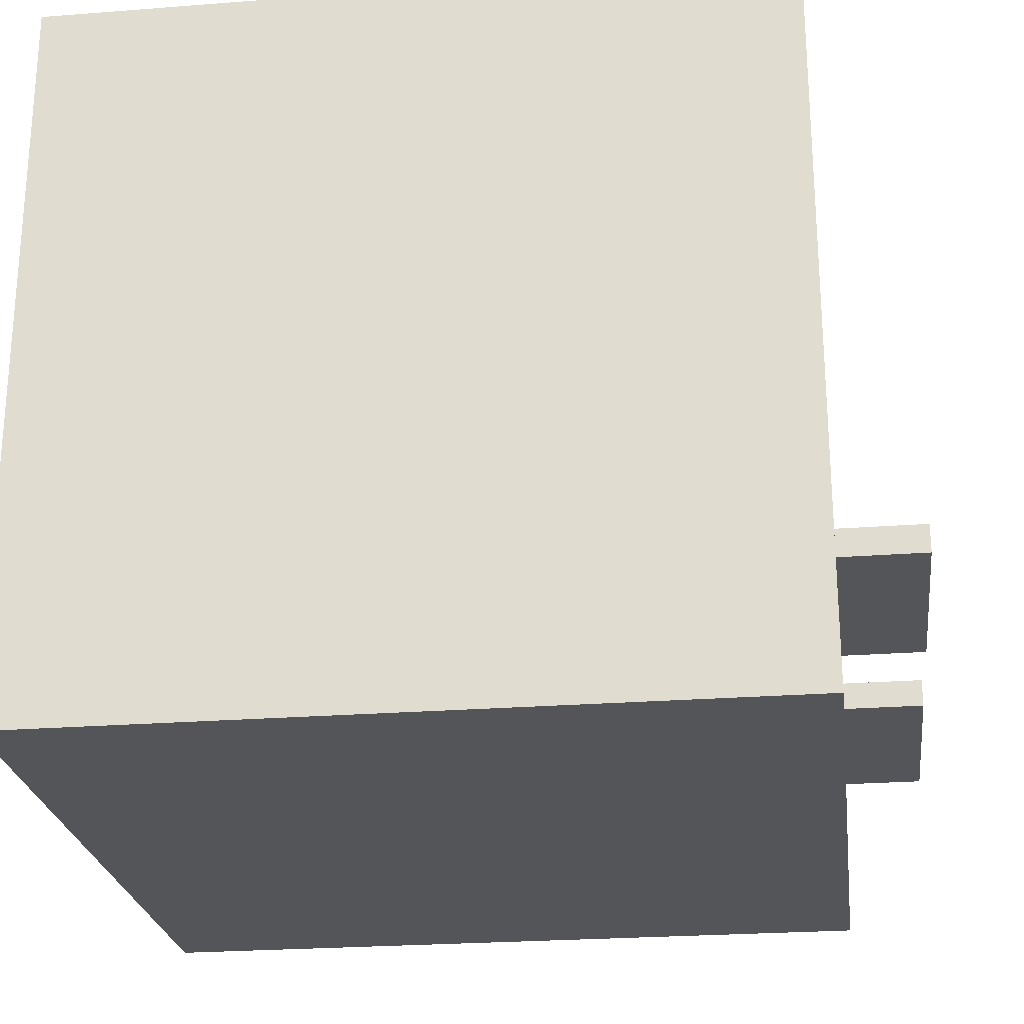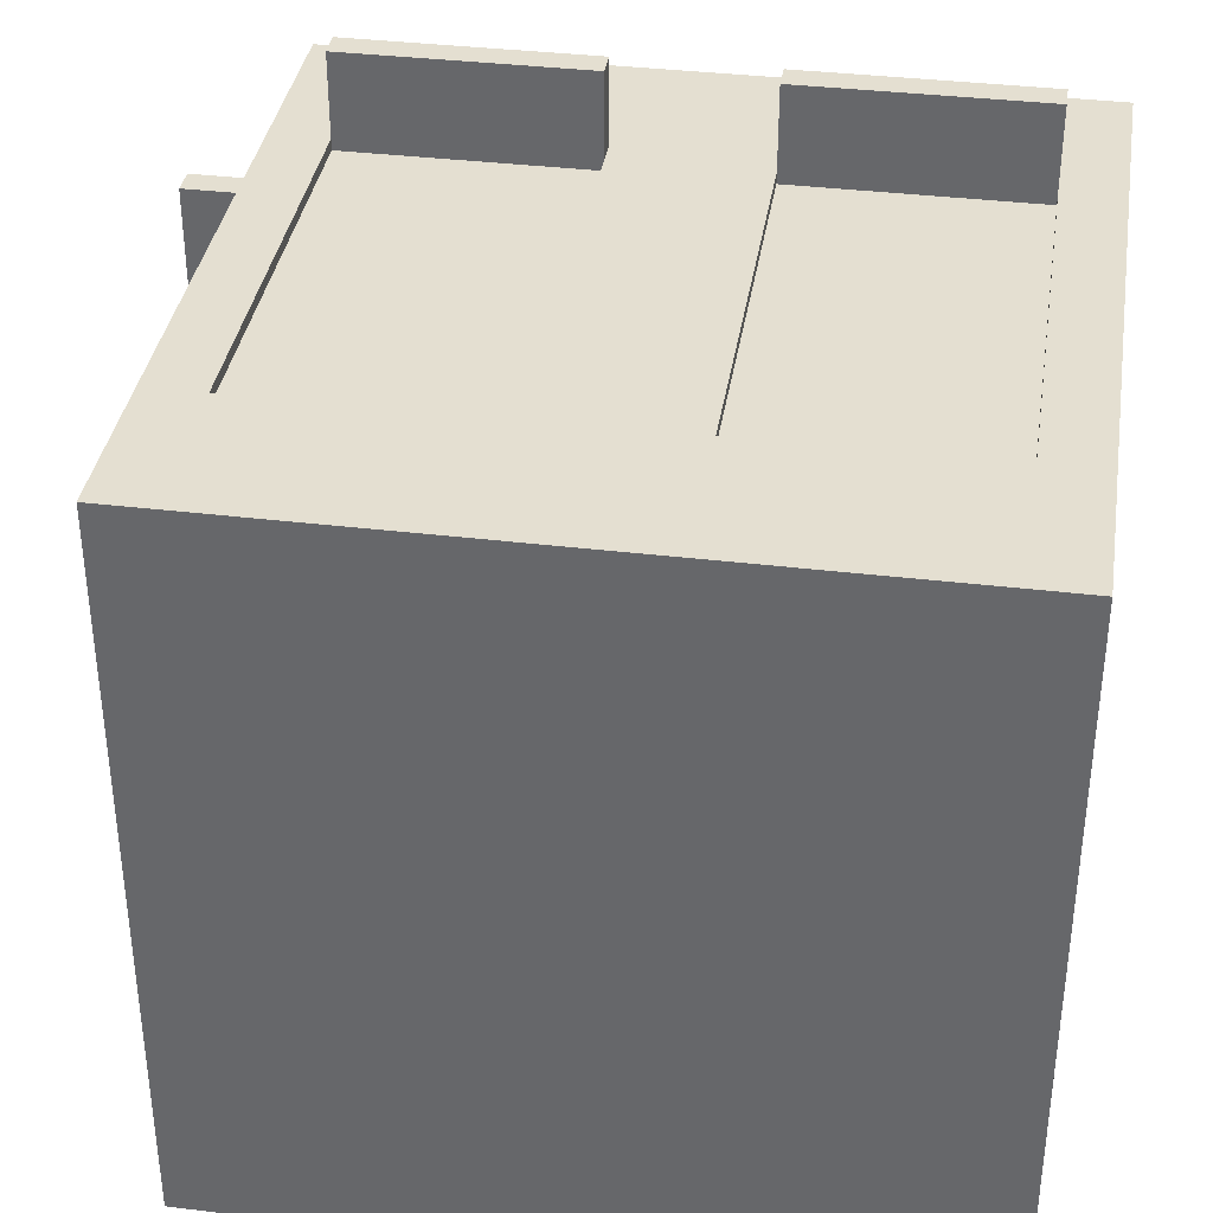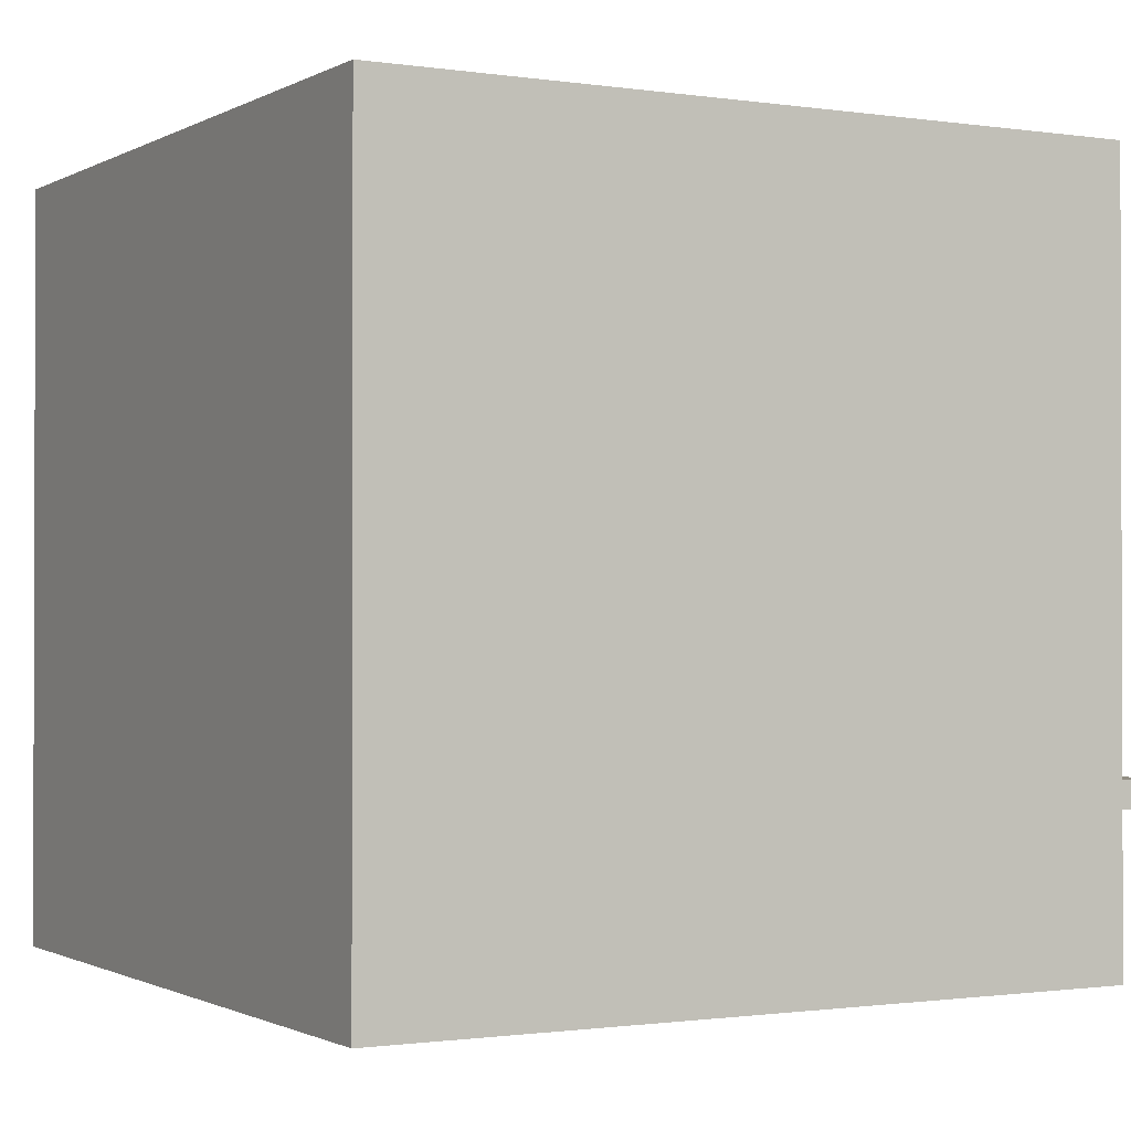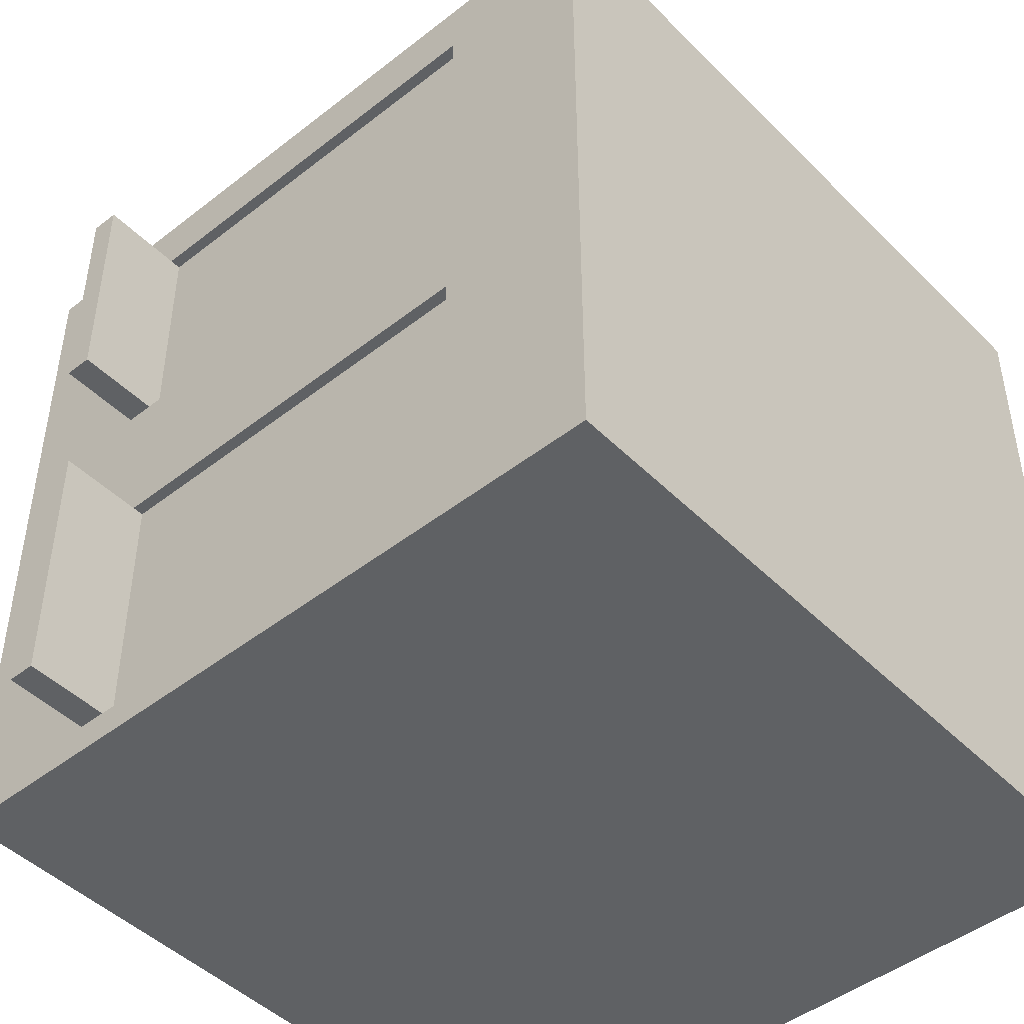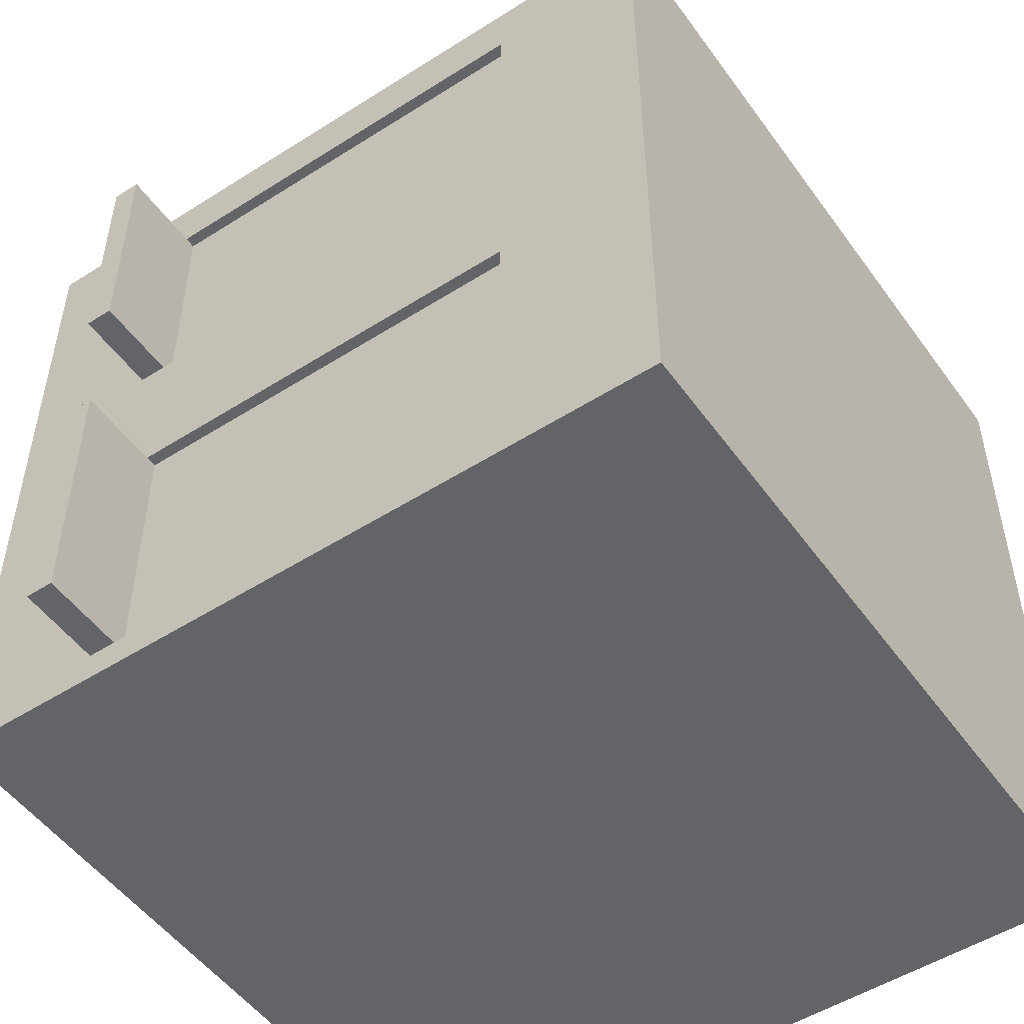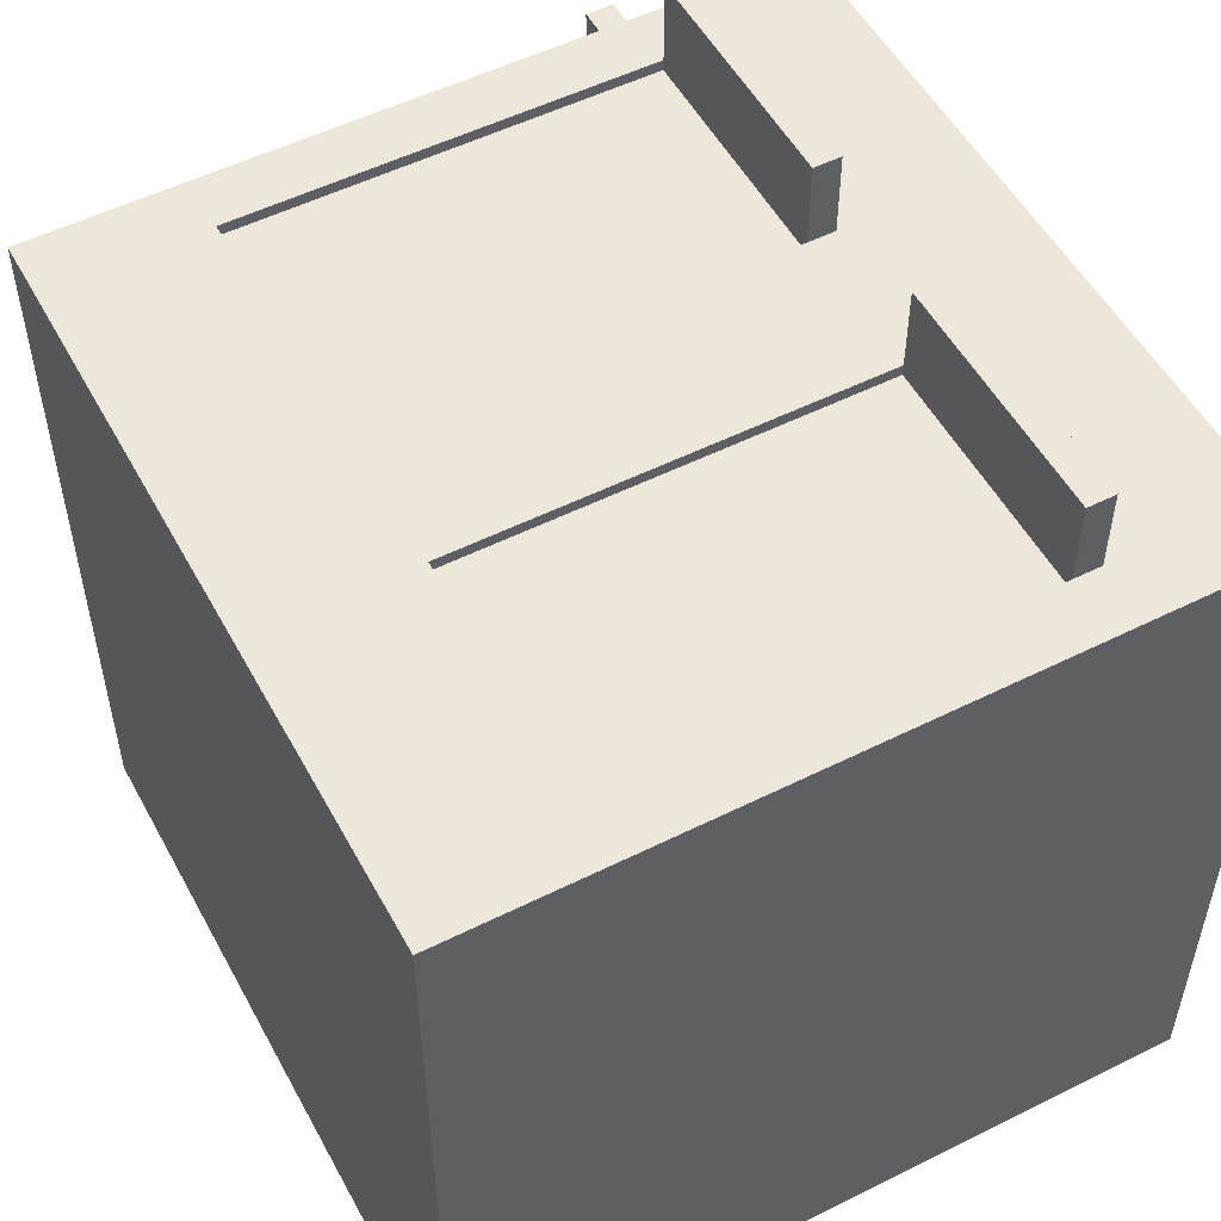
<metadata>
{"format":"obj","ext":"obj","renderer":"f3d","projection":"perspective","resolution":1024,"background":"white","views":[{"elev":-24.6,"azim":-82.7,"up":"+Y"},{"elev":36.7,"azim":-171.1,"up":"+Z"},{"elev":-1.0,"azim":-119.1,"up":"+Y"},{"elev":-46.4,"azim":131.7,"up":"+Z"},{"elev":-51.3,"azim":124.7,"up":"+Z"},{"elev":53.0,"azim":-118.1,"up":"+Z"}]}
</metadata>
<code>
o Cube.014_Cube.020
v -5 5.5 91.07
v -5 15.5 91.07
v -5 5.5 81.07
v -5 15.5 81.07
v 5 5.5 91.07
v 5 15.5 91.07
v 5 5.5 81.07
v 5 15.5 81.07
v -5 5.5 81.49
v -5 5.5 85.07
v -5 5.5 87.07
v -5 5.5 90.25
v -5 15.5 90.25
v -5 15.5 87.07
v -5 15.5 85.07
v -5 15.5 81.49
v 5 5.5 90.25
v 5 5.5 87.07
v 5 5.5 85.07
v 5 5.5 81.49
v 5 15.5 81.49
v 5 15.5 85.07
v 5 15.5 87.07
v 5 15.5 90.25
v -5 14.97 91.07
v -5 14.97 81.07
v 5 14.97 81.07
v 5 14.97 91.07
v 5 14.97 81.49
v 5 14.97 85.07
v 5 14.97 87.07
v 5 14.97 90.25
v -5 14.97 90.25
v -5 14.97 87.07
v -5 14.97 85.07
v -5 14.97 81.49
v 4.229 5.5 81.07
v 1 5.5 81.07
v -1 5.5 81.07
v -4.202 5.5 81.07
v -4.202 15.5 81.07
v -1 15.5 81.07
v 1 15.5 81.07
v 4.229 15.5 81.07
v -4.202 5.5 91.07
v -1 5.5 91.07
v 1 5.5 91.07
v 4.229 5.5 91.07
v 4.229 15.5 91.07
v 1 15.5 91.07
v -1 15.5 91.07
v -4.202 15.5 91.07
v -4.202 15.5 81.49
v -1 15.5 81.49
v 1 15.5 81.49
v 4.229 15.5 81.49
v -4.202 15.5 85.07
v -1 15.5 85.07
v 1 15.5 85.07
v 4.229 15.5 85.07
v -4.202 15.5 87.07
v -1 15.5 87.07
v 1 15.5 87.07
v 4.229 15.5 87.07
v -4.202 15.5 90.25
v -1 15.5 90.25
v 1 15.5 90.25
v 4.229 15.5 90.25
v 4.229 5.5 81.49
v 1 5.5 81.49
v -1 5.5 81.49
v -4.202 5.5 81.49
v 4.229 5.5 85.07
v 1 5.5 85.07
v -1 5.5 85.07
v -4.202 5.5 85.07
v 4.229 5.5 87.07
v 1 5.5 87.07
v -1 5.5 87.07
v -4.202 5.5 87.07
v 4.229 5.5 90.25
v 1 5.5 90.25
v -1 5.5 90.25
v -4.202 5.5 90.25
v 4.229 14.97 91.07
v 1 14.97 91.07
v -1 14.97 91.07
v -4.202 14.97 91.07
v -4.202 14.97 81.07
v -1 14.97 81.07
v 1 14.97 81.07
v 4.229 14.97 81.07
v -5 6.284 81.07
v 5 6.284 81.07
v 5 6.284 91.07
v 5 6.284 81.49
v 5 6.284 85.07
v 5 6.284 87.07
v 5 6.284 90.25
v -5 6.284 90.25
v -5 6.284 87.07
v -5 6.284 85.07
v -5 6.284 81.49
v -5 6.284 91.07
v -4.202 6.284 81.07
v -1 6.284 81.07
v 1 6.284 81.07
v 4.229 6.284 81.07
v 4.229 6.284 91.07
v 1 6.284 91.07
v -1 6.284 91.07
v -4.202 6.284 91.07
v -5 7.86 91.07
v -5 13.39 91.07
v -5 13.39 81.07
v -5 7.86 81.07
v 5 13.39 81.07
v 5 7.86 81.07
v 5 13.39 91.07
v 5 7.86 91.07
v 5 13.39 81.49
v 5 7.86 81.49
v 5 13.39 85.07
v 5 7.86 85.07
v 5 13.39 87.07
v 5 7.86 87.07
v 5 13.39 90.25
v 5 7.86 90.25
v -5 13.39 90.25
v -5 7.86 90.25
v -5 13.39 87.07
v -5 7.86 87.07
v -5 13.39 85.07
v -5 7.86 85.07
v -5 13.39 81.49
v -5 7.86 81.49
v -4.202 13.39 81.07
v -4.202 7.86 81.07
v -1 13.39 81.07
v -1 7.86 81.07
v 1 13.39 81.07
v 1 7.86 81.07
v 4.229 13.39 81.07
v 4.229 7.86 81.07
v 4.229 13.39 91.07
v 4.229 7.86 91.07
v 1 13.39 91.07
v 1 7.86 91.07
v -1 13.39 91.07
v -1 7.86 91.07
v -4.202 13.39 91.07
v -4.202 7.86 91.07
v 4.85 13.39 81.49
v 4.85 7.86 81.49
v 4.85 13.39 85.07
v 4.85 7.86 85.07
v 4.85 13.39 87.07
v 4.85 7.86 87.07
v 4.85 13.39 90.25
v 4.85 7.86 90.25
v 4.229 13.39 90.92
v 4.229 7.86 90.92
v 1 13.39 90.92
v 1 7.86 90.92
v -1 13.39 90.92
v -1 7.86 90.92
v -4.202 13.39 90.92
v -4.202 7.86 90.92
v -5 7.492 81.07
v 5 7.492 81.07
v 5 7.492 91.07
v 5 7.492 81.49
v 5 7.492 85.07
v 5 7.492 87.07
v 5 7.492 90.25
v -5 7.492 90.25
v -5 7.492 87.07
v -5 7.492 85.07
v -5 7.492 81.49
v -4.202 7.492 81.07
v -1 7.492 81.07
v 1 7.492 81.07
v 4.229 7.492 81.07
v 4.229 7.492 91.07
v 1 7.492 91.07
v -1 7.492 91.07
v -4.202 7.492 91.07
v -5 7.492 91.07
v -1 7.86 92.19
v -4.202 7.86 92.19
v 4.229 7.86 92.19
v 1 7.86 92.19
v 6.124 7.86 81.49
v 6.124 7.86 85.07
v 6.124 7.86 87.07
v 6.124 7.86 90.25
v 6.124 7.492 81.49
v 6.124 7.492 85.07
v 6.124 7.492 87.07
v 6.124 7.492 90.25
v 4.229 7.492 92.19
v 1 7.492 92.19
v -1 7.492 92.19
v -4.202 7.492 92.19
f 36 16 4 26
f 92 44 8 27
f 32 24 6 28
f 88 52 2 25
f 81 17 5 48
f 65 13 2 52
f 41 4 16 53
f 53 16 15 57
f 57 15 14 61
f 61 14 13 65
f 37 7 20 69
f 69 20 19 73
f 73 19 18 77
f 77 18 17 81
f 27 8 21 29
f 29 21 22 30
f 30 22 23 31
f 31 23 24 32
f 25 2 13 33
f 33 13 14 34
f 34 14 15 35
f 35 15 16 36
f 133 35 36 135
f 131 34 35 133
f 129 33 34 131
f 114 25 33 129
f 125 31 32 127
f 123 30 31 125
f 121 29 30 123
f 117 27 29 121
f 151 88 25 114
f 127 32 28 119
f 143 92 27 117
f 135 36 26 115
f 115 26 89 137
f 137 89 90 139
f 139 90 91 141
f 141 91 92 143
f 119 28 85 145
f 145 85 86 147
f 147 86 87 149
f 149 87 88 151
f 11 80 84 12
f 80 79 83 84
f 79 78 82 83
f 78 77 81 82
f 10 76 80 11
f 76 75 79 80
f 75 74 78 79
f 74 73 77 78
f 9 72 76 10
f 72 71 75 76
f 71 70 74 75
f 70 69 73 74
f 3 40 72 9
f 40 39 71 72
f 39 38 70 71
f 38 37 69 70
f 23 64 68 24
f 64 63 67 68
f 63 62 66 67
f 62 61 65 66
f 22 60 64 23
f 60 59 63 64
f 59 58 62 63
f 58 57 61 62
f 21 56 60 22
f 56 55 59 60
f 55 54 58 59
f 54 53 57 58
f 8 44 56 21
f 44 43 55 56
f 43 42 54 55
f 42 41 53 54
f 24 68 49 6
f 68 67 50 49
f 67 66 51 50
f 66 65 52 51
f 12 84 45 1
f 84 83 46 45
f 83 82 47 46
f 82 81 48 47
f 28 6 49 85
f 85 49 50 86
f 86 50 51 87
f 87 51 52 88
f 26 4 41 89
f 89 41 42 90
f 90 42 43 91
f 91 43 44 92
f 46 111 112 45
f 47 110 111 46
f 48 109 110 47
f 5 95 109 48
f 38 107 108 37
f 39 106 107 38
f 40 105 106 39
f 3 93 105 40
f 9 103 93 3
f 37 108 94 7
f 17 99 95 5
f 45 112 104 1
f 7 94 96 20
f 20 96 97 19
f 19 97 98 18
f 18 98 99 17
f 1 104 100 12
f 12 100 101 11
f 11 101 102 10
f 10 102 103 9
f 186 150 189 203
f 149 151 167 165
f 185 148 150 186
f 148 147 149 150
f 150 152 190 189
f 123 124 156 155
f 171 120 146 184
f 120 119 145 146
f 182 142 144 183
f 142 141 143 144
f 181 140 142 182
f 140 139 141 142
f 180 138 140 181
f 138 137 139 140
f 169 116 138 180
f 116 115 137 138
f 179 136 116 169
f 136 135 115 116
f 183 144 118 170
f 144 143 117 118
f 175 128 120 171
f 128 127 119 120
f 187 152 113 188
f 152 151 114 113
f 170 118 122 172
f 118 117 121 122
f 187 186 203 204
f 146 145 161 162
f 173 124 126 174
f 124 123 125 126
f 175 174 199 200
f 128 126 158 160
f 188 113 130 176
f 113 114 129 130
f 176 130 132 177
f 130 129 131 132
f 177 132 134 178
f 132 131 133 134
f 178 134 136 179
f 134 133 135 136
f 166 165 167 168
f 162 161 163 164
f 154 153 155 156
f 158 157 159 160
f 125 127 159 157
f 147 148 164 163
f 126 125 157 158
f 124 122 154 156
f 148 146 162 164
f 150 149 165 166
f 127 128 160 159
f 121 123 155 153
f 145 147 163 161
f 122 121 153 154
f 151 152 168 167
f 152 150 166 168
f 102 178 179 103
f 101 177 178 102
f 100 176 177 101
f 104 188 176 100
f 98 174 175 99
f 97 173 174 98
f 96 172 173 97
f 94 170 172 96
f 112 187 188 104
f 99 175 171 95
f 108 183 170 94
f 103 179 169 93
f 93 169 180 105
f 105 180 181 106
f 106 181 182 107
f 107 182 183 108
f 95 171 184 109
f 109 184 185 110
f 110 185 186 111
f 111 186 187 112
f 203 189 190 204
f 201 191 192 202
f 197 193 194 198
f 199 195 196 200
f 126 128 196 195
f 172 122 193 197
f 152 187 204 190
f 173 172 197 198
f 124 173 198 194
f 174 126 195 199
f 122 124 194 193
f 146 148 192 191
f 128 175 200 196
f 185 184 201 202
f 184 146 191 201
f 148 185 202 192

</code>
